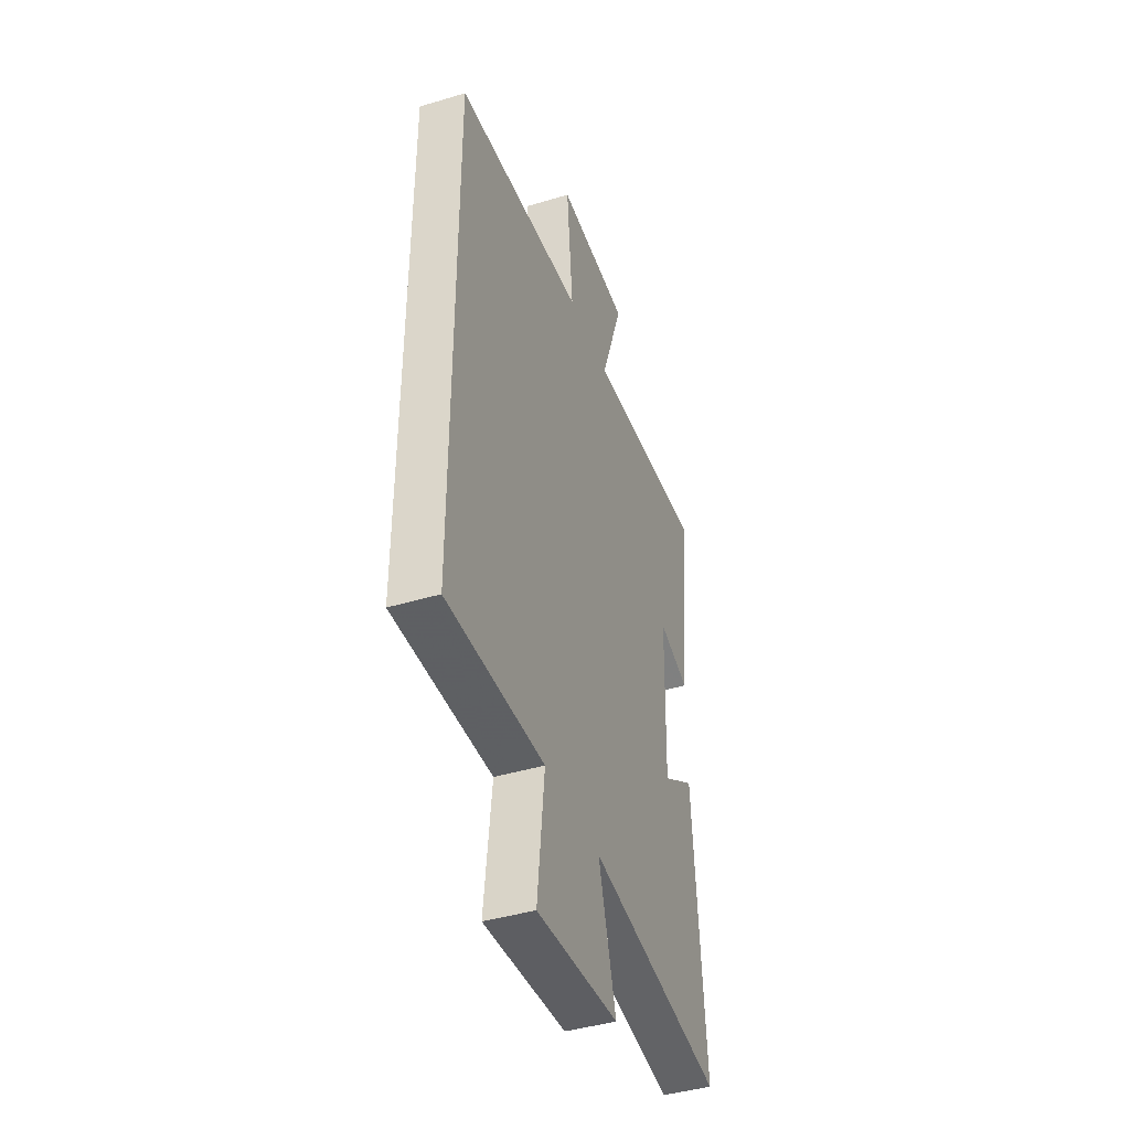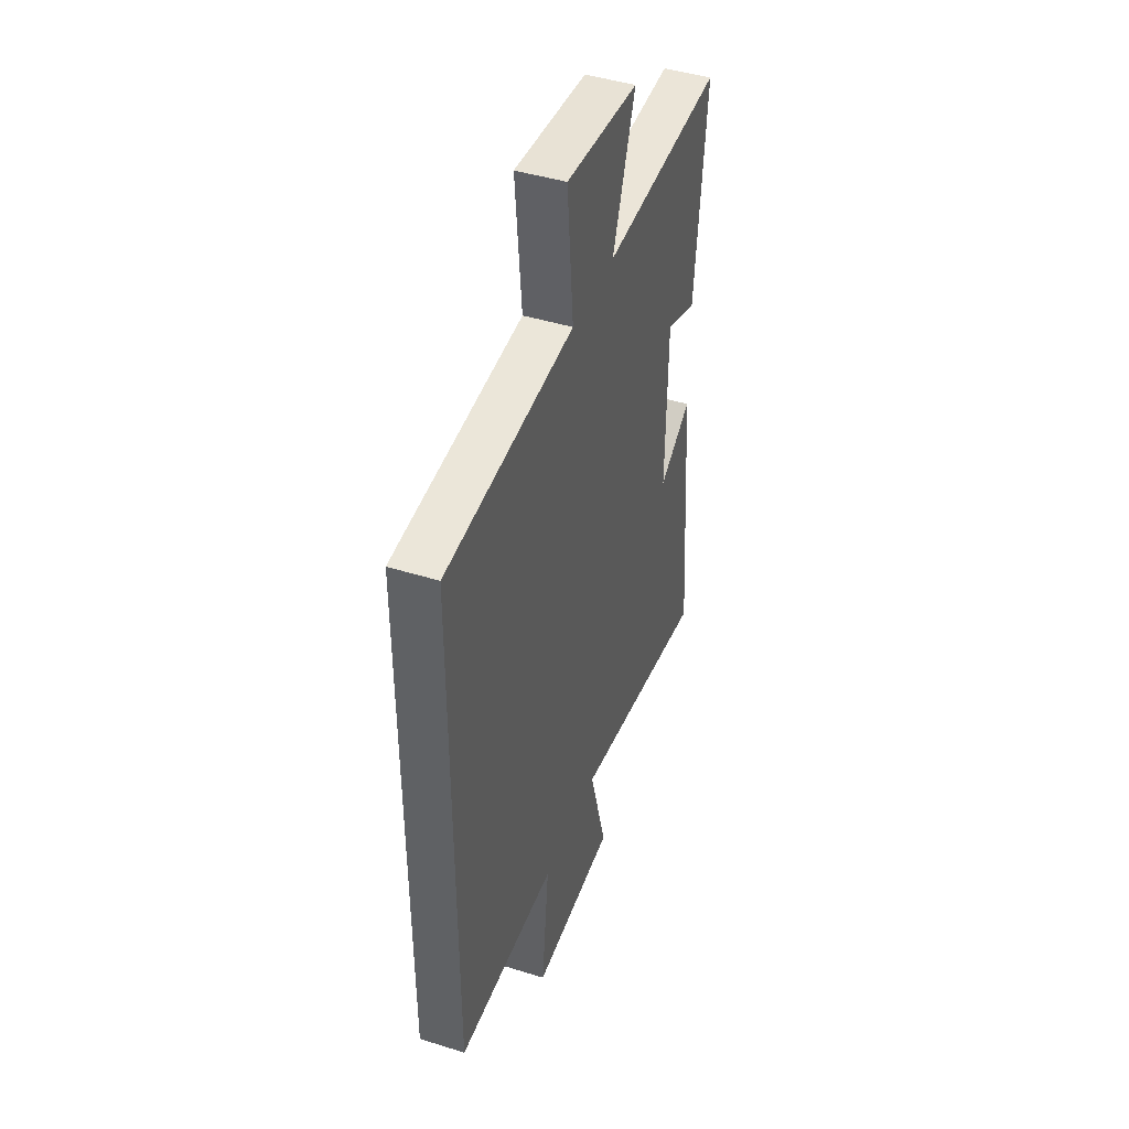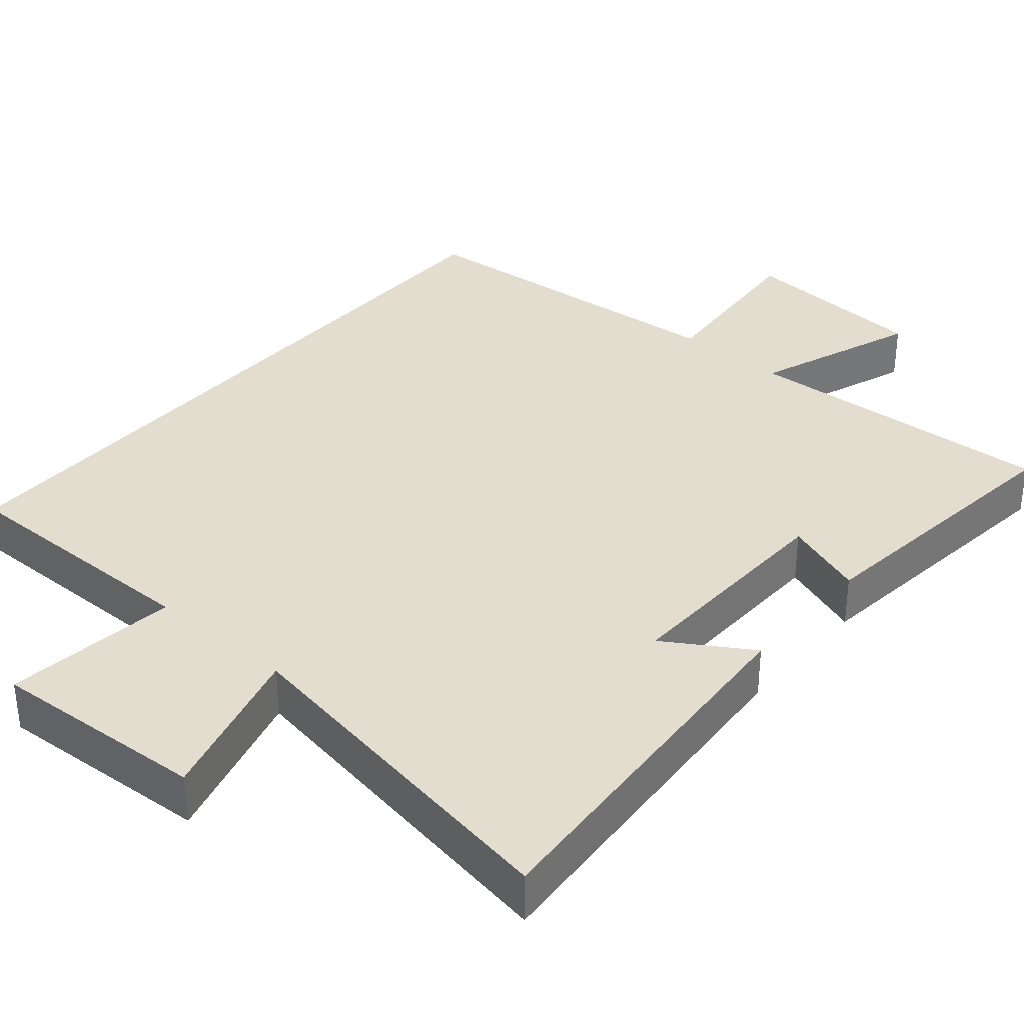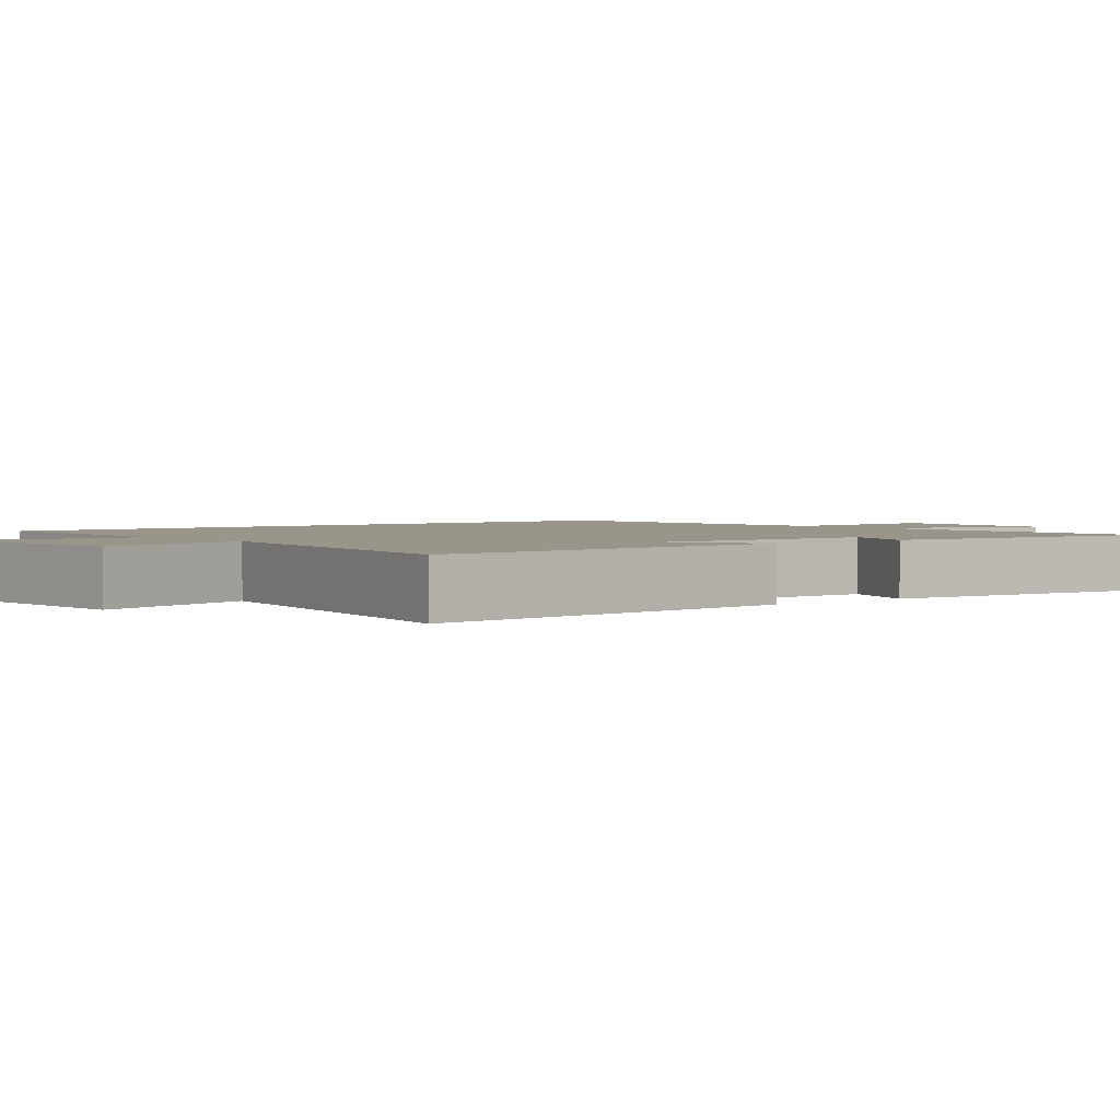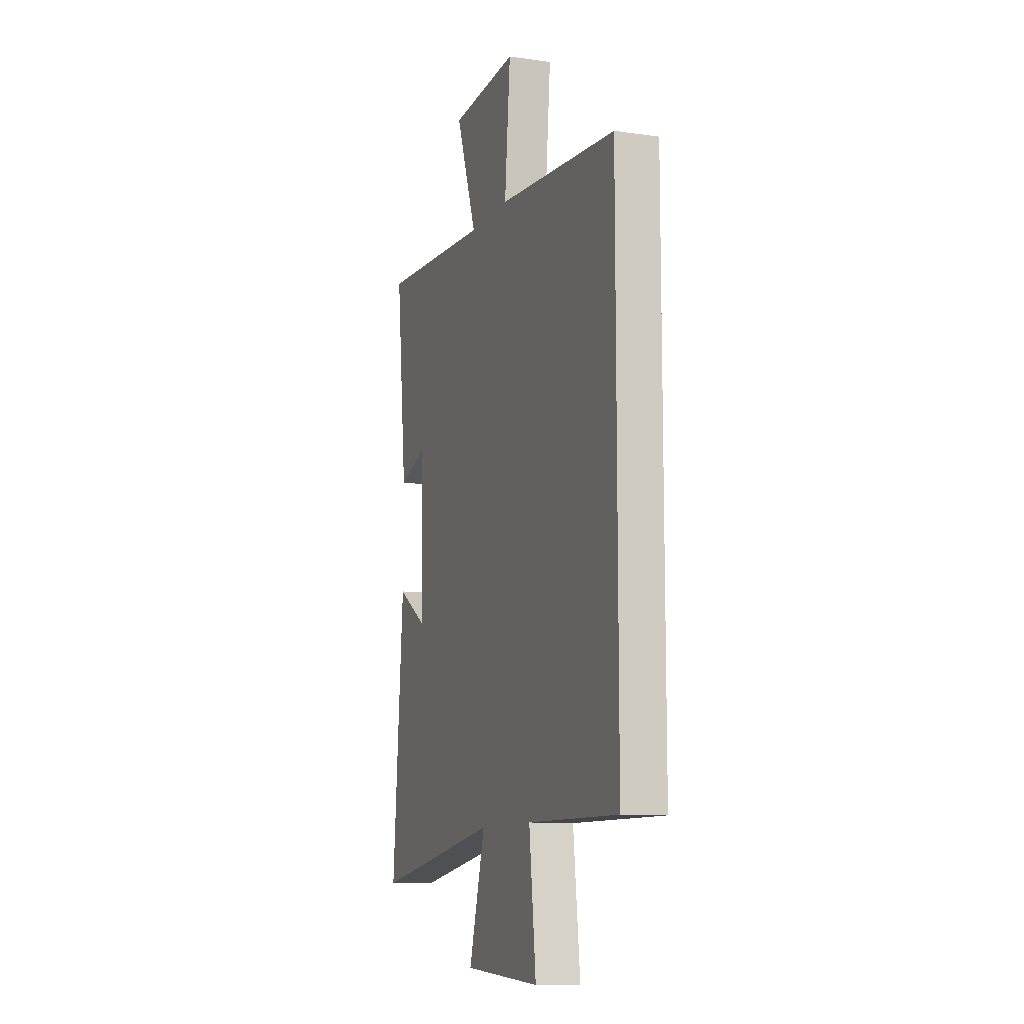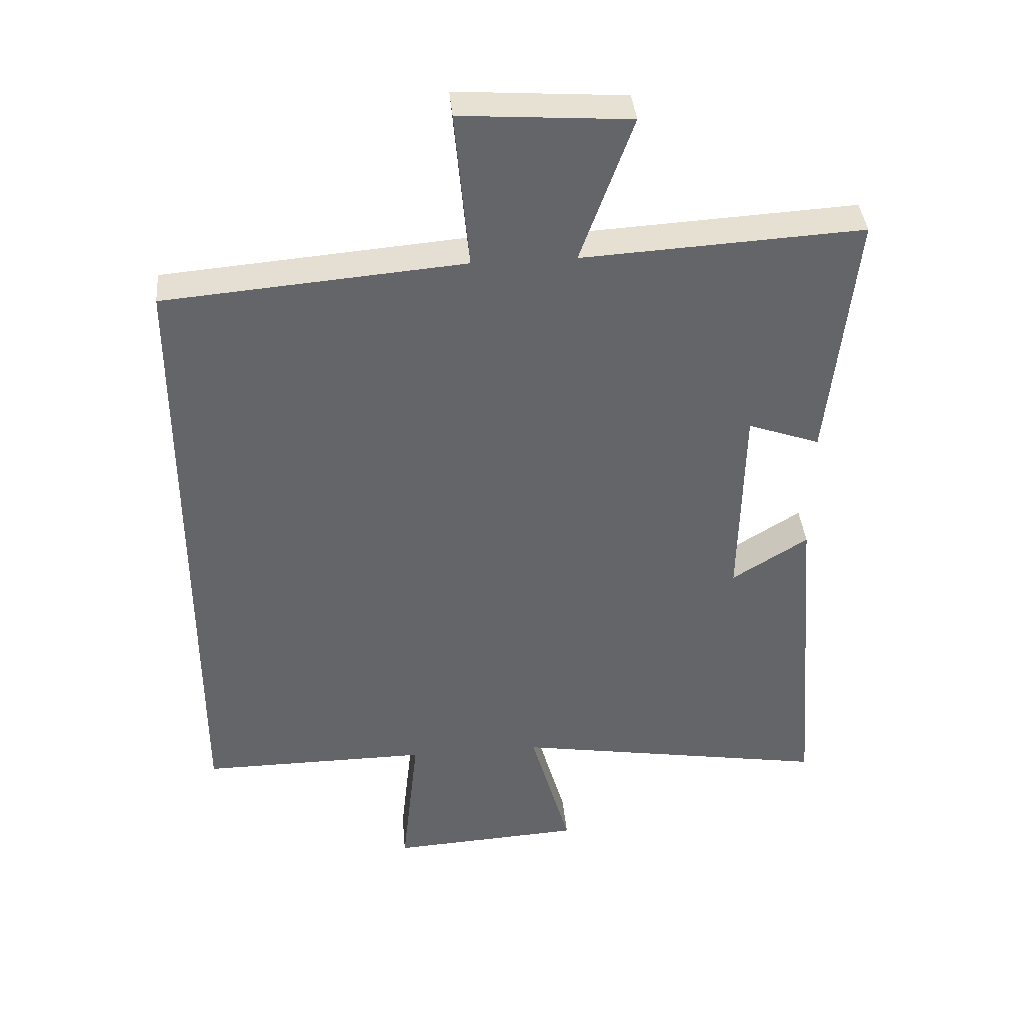
<metadata>
{"format":"obj","ext":"obj","renderer":"f3d","projection":"perspective","resolution":1024,"background":"white","views":[{"elev":-42.5,"azim":109.8,"up":"+Z"},{"elev":44.1,"azim":110.1,"up":"+Z"},{"elev":35.0,"azim":-139.3,"up":"+Y"},{"elev":2.2,"azim":-128.4,"up":"+Y"},{"elev":-10.5,"azim":70.0,"up":"+Z"},{"elev":39.0,"azim":174.9,"up":"+Z"}]}
</metadata>
<code>
v 0.5 0.07 0.461
v 0.5 0.07 -0.503
v 0.151 0.07 -0.5
v 0.177 0.07 -0.736
v -0.117 0.07 -0.718
v -0.055 0.07 -0.5
v -0.541 0.07 -0.58
v -0.5 0.07 -0.062
v -0.384 0.07 -0.135
v -0.39 0.07 0.177
v -0.5 0.07 0.138
v -0.541 0.07 0.525
v -0.113 0.07 0.5
v -0.193 0.07 0.723
v 0.065 0.07 0.741
v 0.043 0.07 0.5
v 0.5 0 0.461
v 0.5 0 -0.503
v 0.151 0 -0.5
v 0.177 0 -0.736
v -0.117 0 -0.718
v -0.055 0 -0.5
v -0.541 0 -0.58
v -0.5 0 -0.062
v -0.384 0 -0.135
v -0.39 0 0.177
v -0.5 0 0.138
v -0.541 0 0.525
v -0.113 0 0.5
v -0.193 0 0.723
v 0.065 0 0.741
v 0.043 0 0.5
f 13 14 15 16
f 13 16 1 2
f 10 11 12 13
f 9 10 13 2
f 6 7 8 9
f 3 4 5 6
f 3 6 9
f 2 3 9
f 32 31 30 29
f 18 17 32 29
f 29 28 27 26
f 18 29 26 25
f 25 24 23 22
f 22 21 20 19
f 25 22 19
f 25 19 18
f 1 17 18 2
f 2 18 19 3
f 3 19 20 4
f 4 20 21 5
f 5 21 22 6
f 6 22 23 7
f 7 23 24 8
f 8 24 25 9
f 9 25 26 10
f 10 26 27 11
f 11 27 28 12
f 12 28 29 13
f 13 29 30 14
f 14 30 31 15
f 15 31 32 16
f 16 32 17 1

</code>
